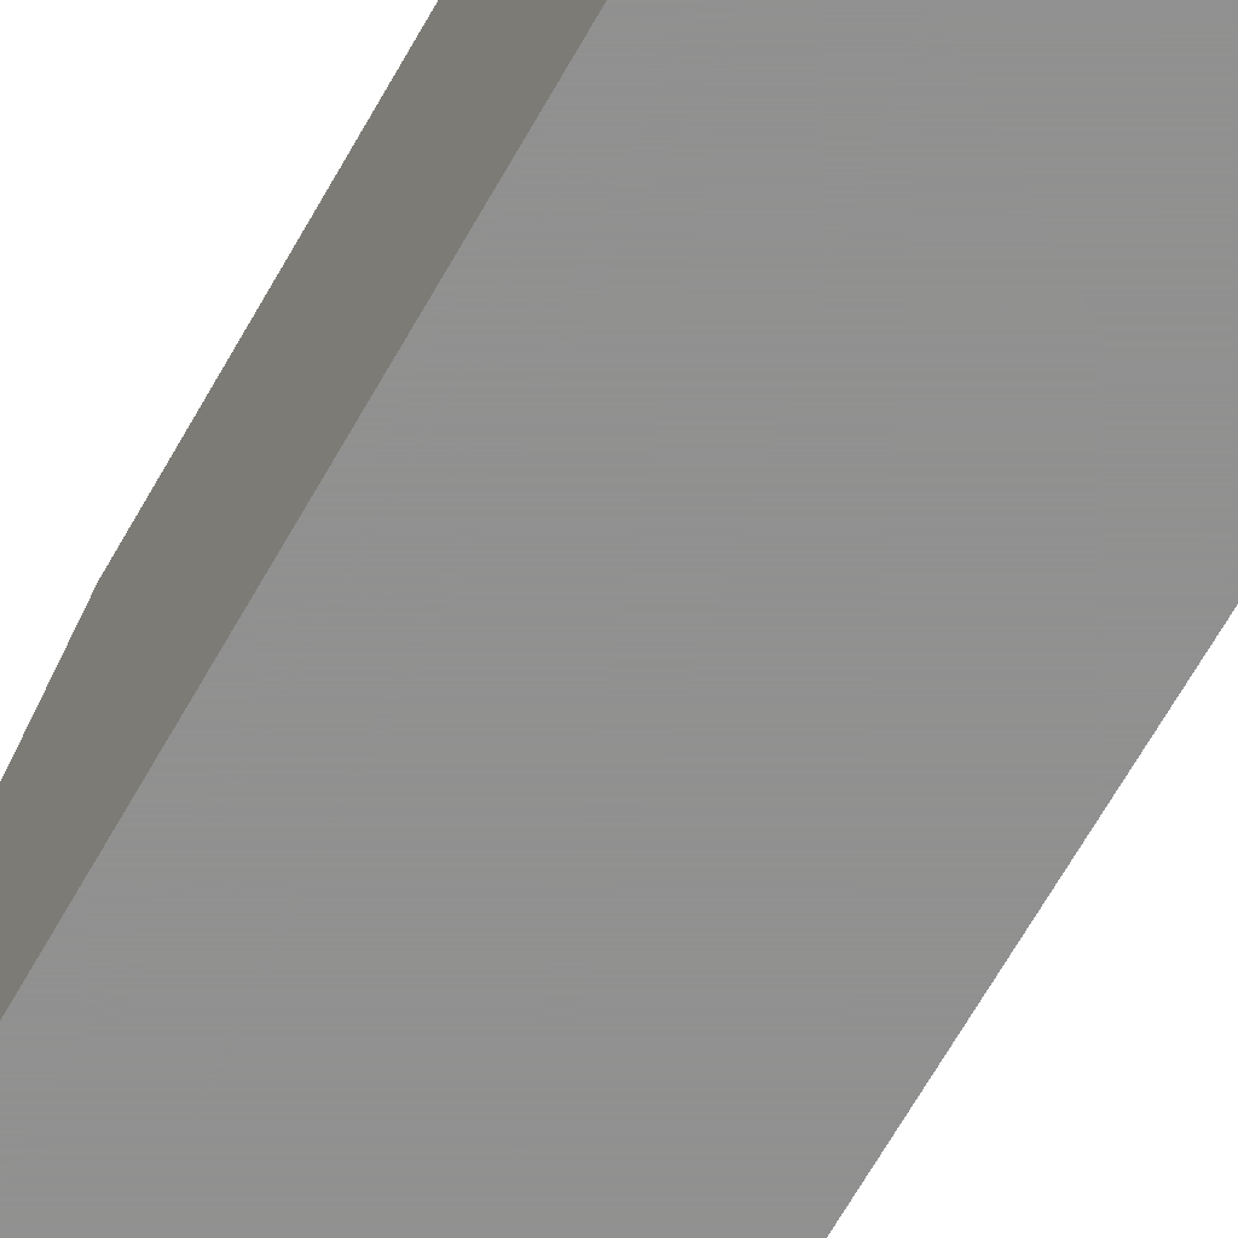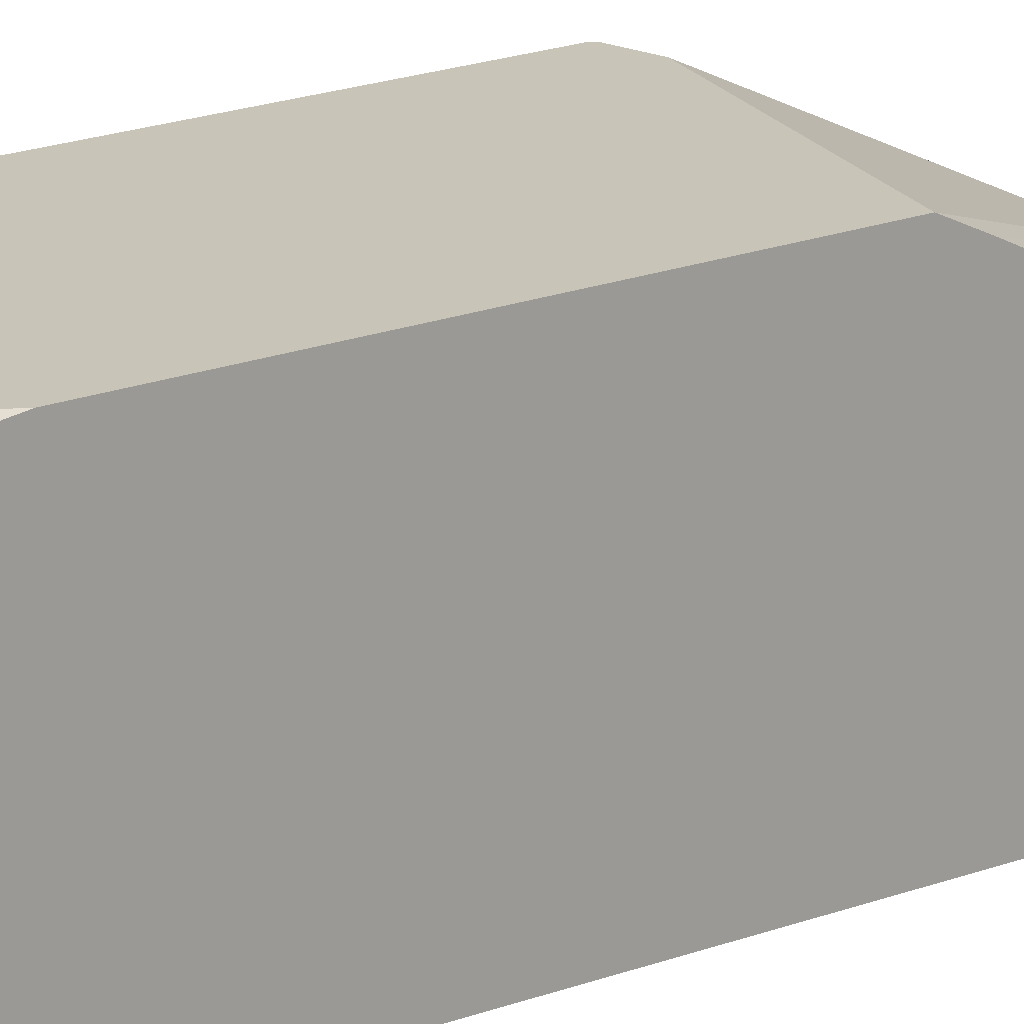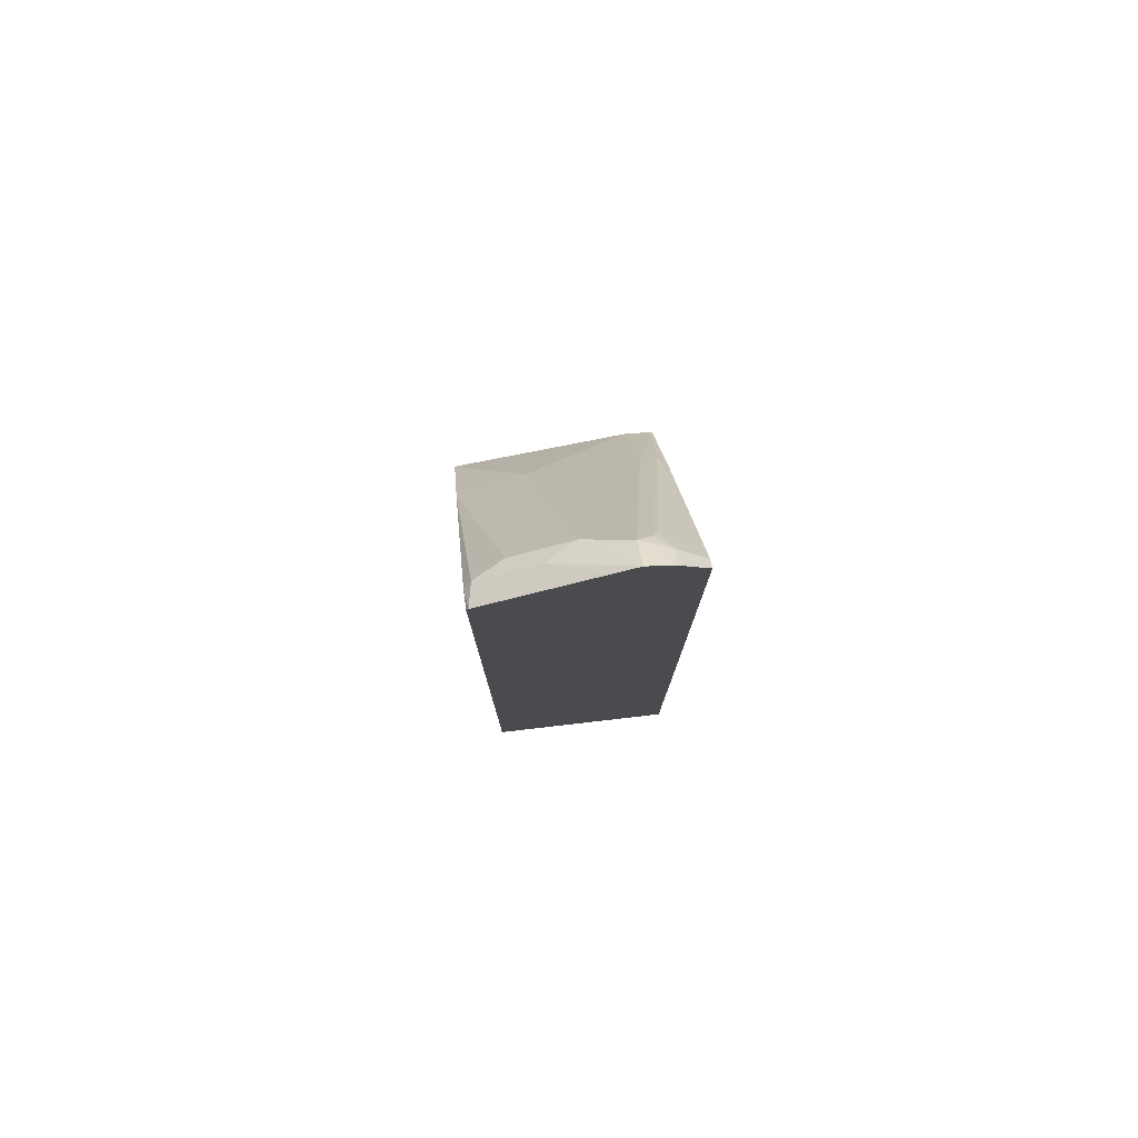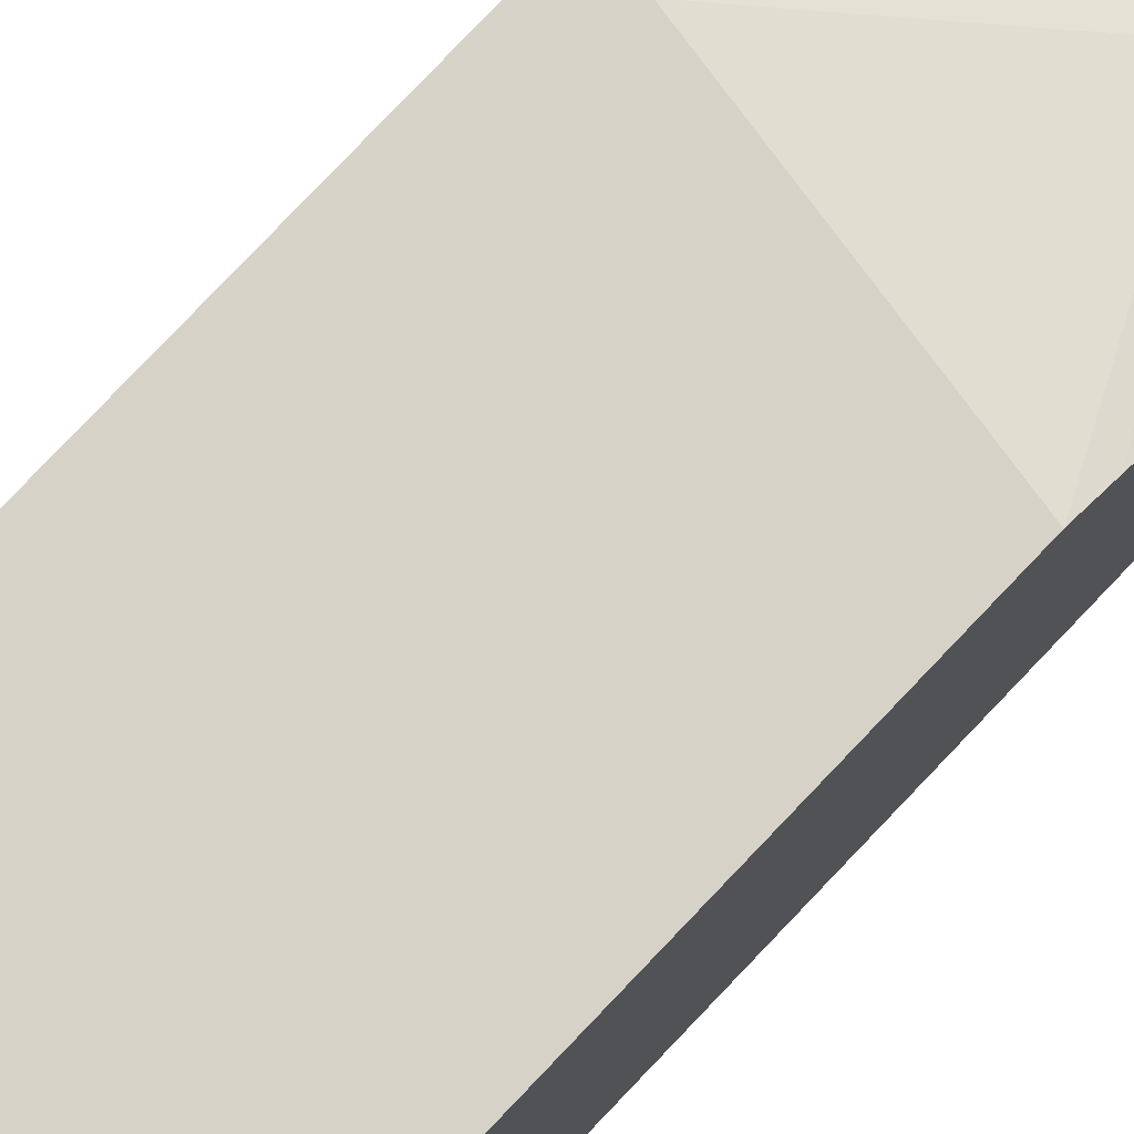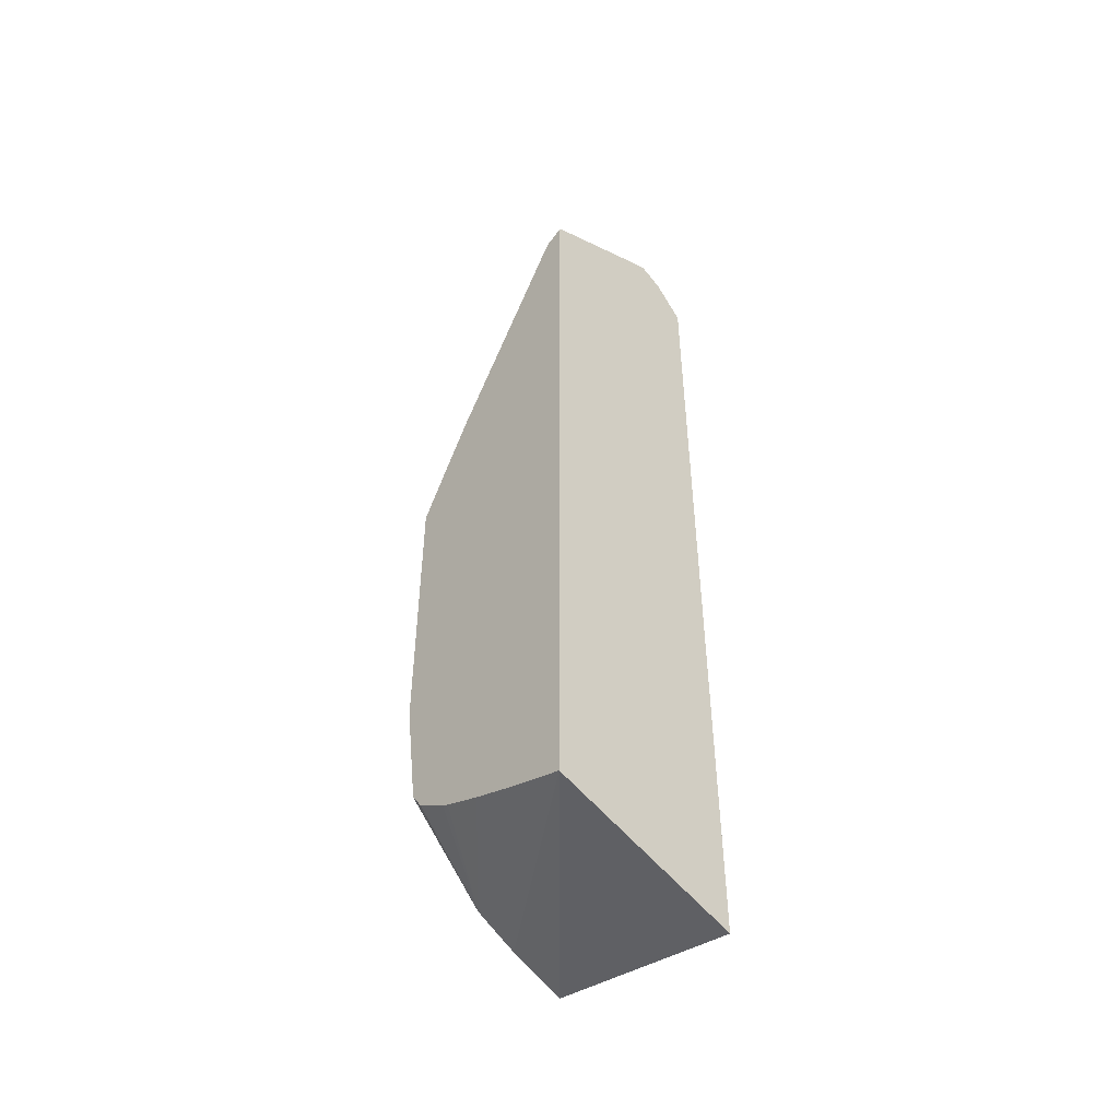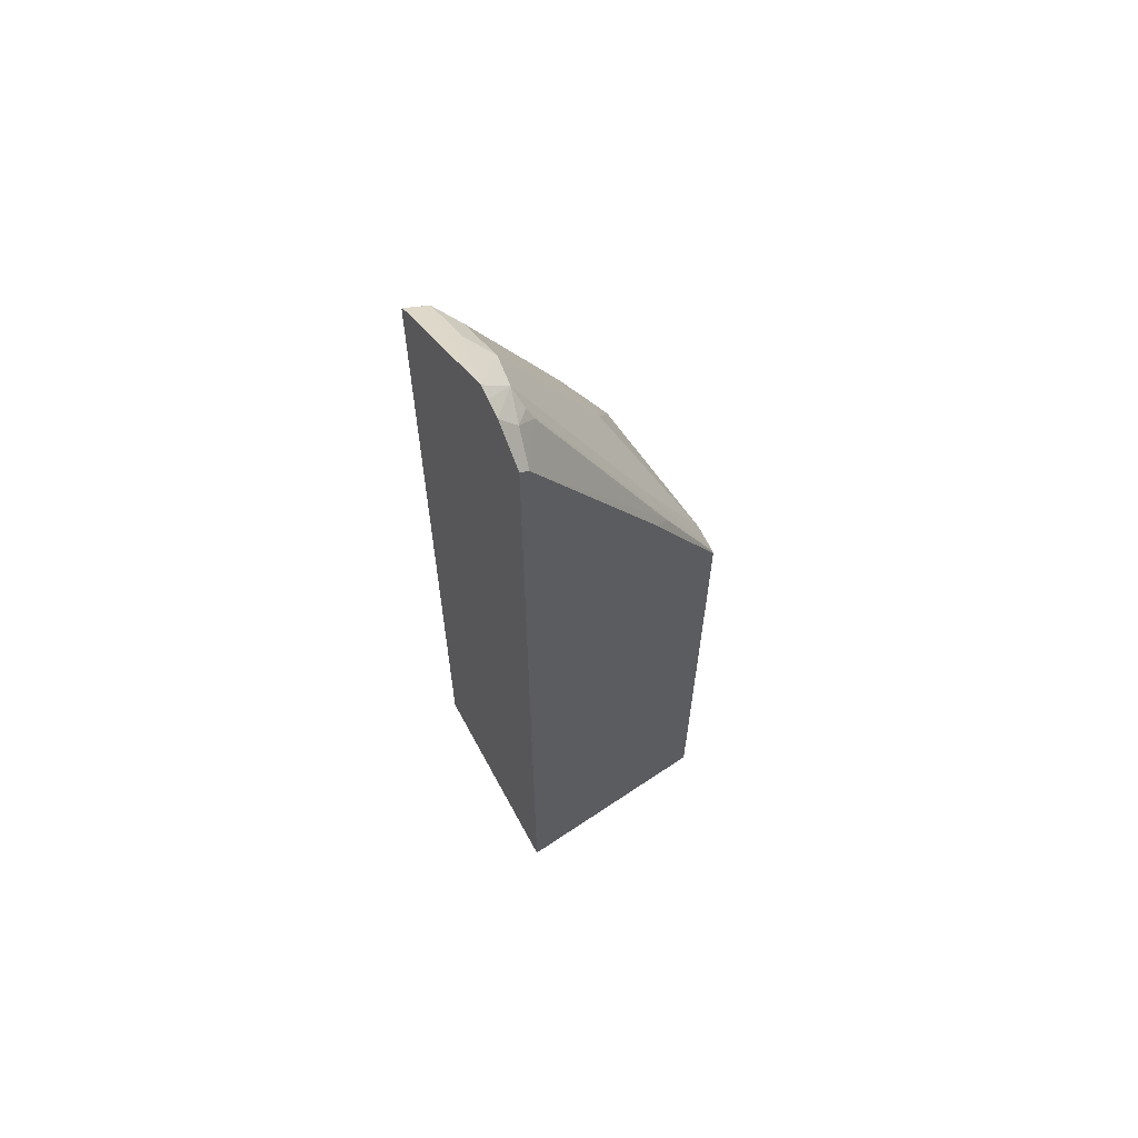
<metadata>
{"format":"obj","ext":"obj","renderer":"f3d","projection":"perspective","resolution":1024,"background":"white","views":[{"elev":-65.8,"azim":150.7,"up":"+Y"},{"elev":20.1,"azim":-124.6,"up":"+Y"},{"elev":78.7,"azim":-8.6,"up":"+Z"},{"elev":78.2,"azim":-136.5,"up":"+Y"},{"elev":-49.6,"azim":-43.4,"up":"+Z"},{"elev":63.3,"azim":59.3,"up":"+Z"}]}
</metadata>
<code>
v 0.2113 0.1254 -0.2456
v 0.2113 -0.01049 -0.2759
v 0.08233 -0.01049 -0.2372
v 0.174 0.1254 -0.2315
v 0.2113 0.1254 0.1096
v 0.2113 -0.01049 0.3359
v 0.08233 0.02435 -0.2246
v 0.08233 -0.01049 0.3211
v 0.1641 0.1254 -0.2268
v 0.2101 0.1254 0.1113
v 0.2062 0.0902 0.1804
v 0.2113 0.07989 0.1907
v 0.2113 -0.004497 0.3321
v 0.1907 -0.01049 0.3597
v 0.08233 0.05699 -0.2116
v 0.1452 0.1254 -0.2173
v 0.08374 -0.01049 0.3237
v 0.08233 0.002515 0.3143
v 0.1933 0.1254 0.1163
v 0.1933 0.1224 0.1224
v 0.1933 0.09664 0.174
v 0.1933 0.0902 0.1868
v 0.1933 0.08375 0.1997
v 0.2029 0.08697 0.1884
v 0.1836 0.009673 0.343
v 0.1868 0.01289 0.335
v 0.1933 1.326e-05 0.3479
v 0.174 0.006453 0.3543
v 0.1811 -0.01049 0.3653
v 0.08233 0.08232 -0.2004
v 0.08233 0.08375 -0.1997
v 0.08233 0.08662 -0.1982
v 0.08233 0.1016 -0.1883
v 0.08233 0.1072 -0.1845
v 0.08233 0.115 -0.1729
v 0.08233 0.1254 -0.09618
v 0.08699 0.004843 0.3189
v 0.1573 -0.01049 0.3608
v 0.08233 0.08831 0.1689
v 0.174 0.116 0.1353
v 0.1353 0.09664 0.174
v 0.08233 0.1254 0.09702
v 0.174 0.01933 0.3286
v 0.145 0.0145 0.3382
v 0.174 -0.01049 0.3689
v 0.1256 0.004843 0.3382
v 0.1063 0.0145 0.3189
v 0.1256 0.09181 0.1836
v 0.08233 0.1176 0.1126
v 0.1546 0.01933 0.3286
v 0.08233 0.1224 0.1031
f 17 38 37
f 18 37 39
f 19 40 41
f 19 41 20
f 20 41 21
f 21 50 43
f 21 41 50
f 17 37 18
f 19 42 40
f 16 35 36
f 13 27 14
f 16 33 34
f 16 32 33
f 16 31 32
f 16 30 31
f 15 30 16
f 14 28 29
f 14 27 28
f 13 26 27
f 11 13 12
f 21 43 28
f 16 34 35
f 21 28 22
f 42 51 48
f 23 28 25
f 11 26 13
f 44 50 48
f 44 46 45
f 41 42 48
f 41 48 50
f 40 42 41
f 39 44 48
f 39 47 44
f 39 48 49
f 38 45 46
f 37 47 39
f 37 44 47
f 37 46 44
f 37 38 46
f 28 45 29
f 28 44 45
f 28 50 44
f 28 43 50
f 25 27 26
f 25 28 27
f 48 51 49
f 22 28 23
f 11 25 26
f 23 25 24
f 10 24 11
f 3 7 4
f 2 8 3
f 2 17 8
f 2 38 17
f 2 45 38
f 2 29 45
f 2 14 29
f 2 6 14
f 1 6 2
f 1 13 6
f 1 12 13
f 1 5 12
f 1 19 10
f 1 42 19
f 1 36 42
f 1 16 36
f 1 9 16
f 1 4 9
f 1 3 4
f 1 2 3
f 11 24 25
f 3 8 18
f 3 18 39
f 1 10 5
f 3 49 51
f 3 39 49
f 10 23 24
f 10 22 23
f 10 21 22
f 10 20 21
f 10 19 20
f 7 16 9
f 7 15 16
f 6 13 14
f 5 11 12
f 5 10 11
f 8 17 18
f 3 15 7
f 3 51 42
f 4 7 9
f 3 42 36
f 3 36 35
f 3 34 33
f 3 35 34
f 3 32 31
f 3 31 30
f 3 30 15
f 3 33 32

</code>
